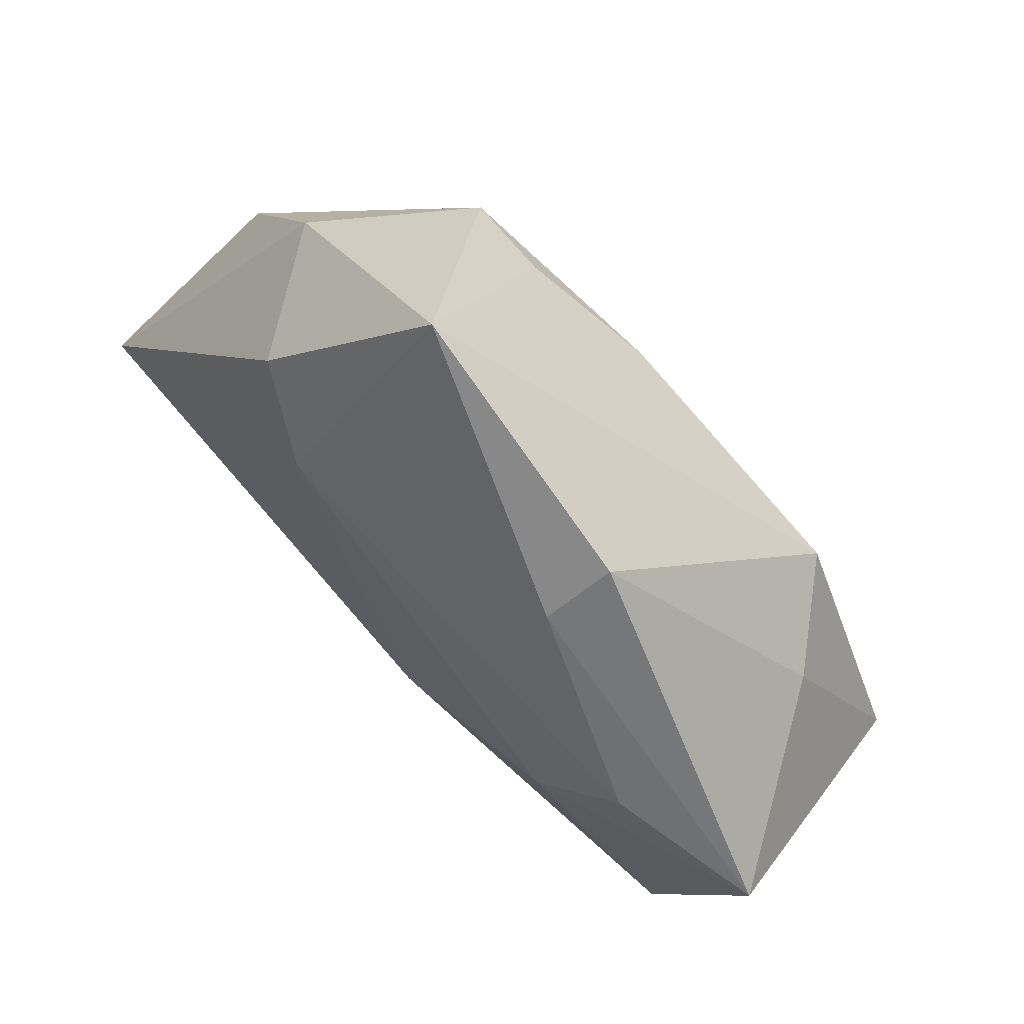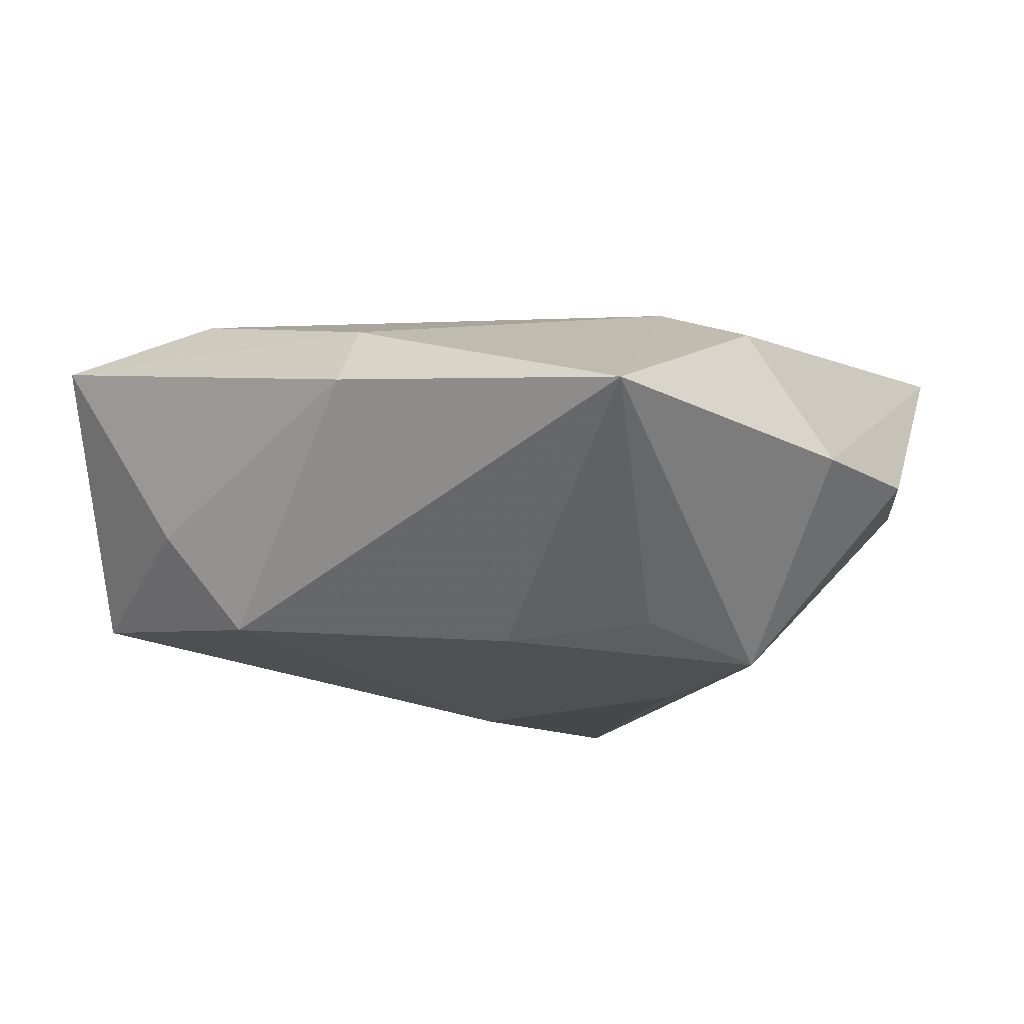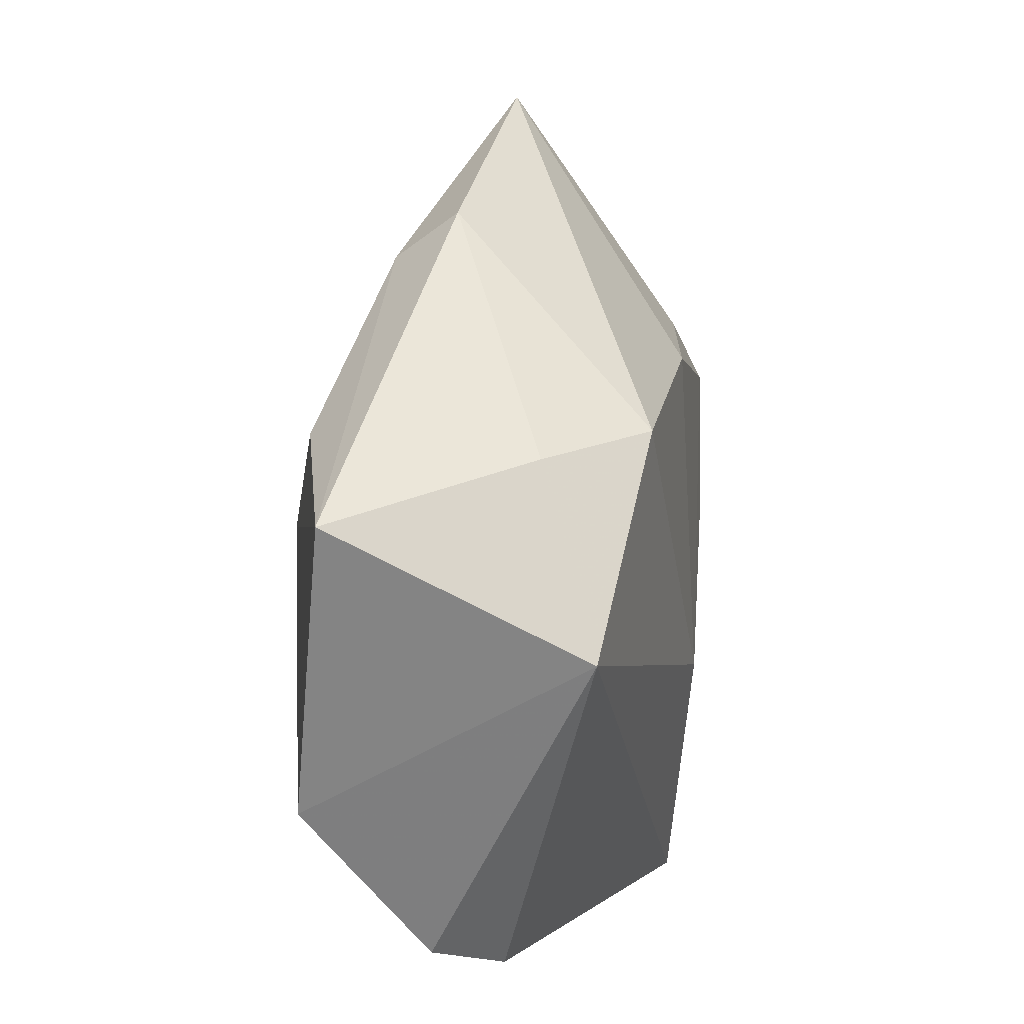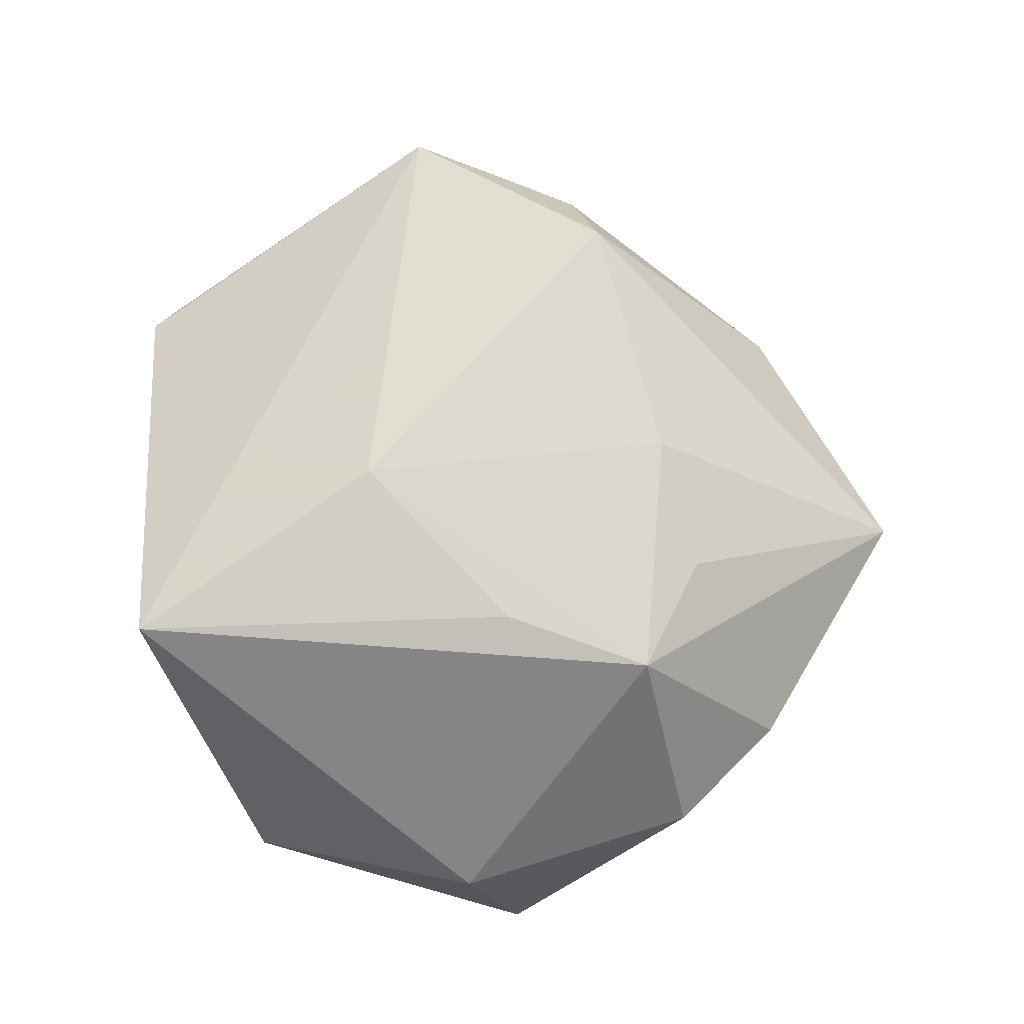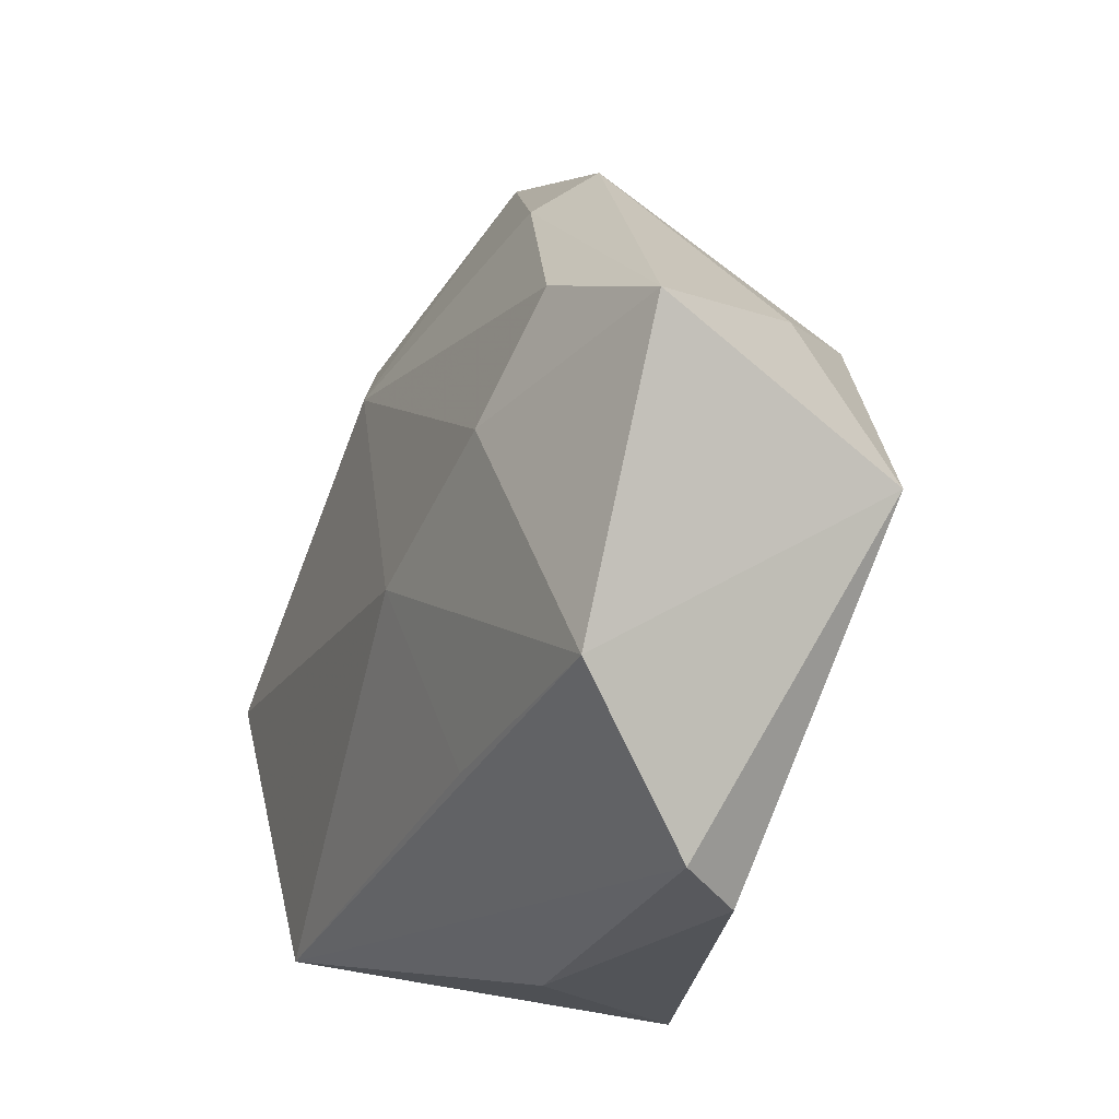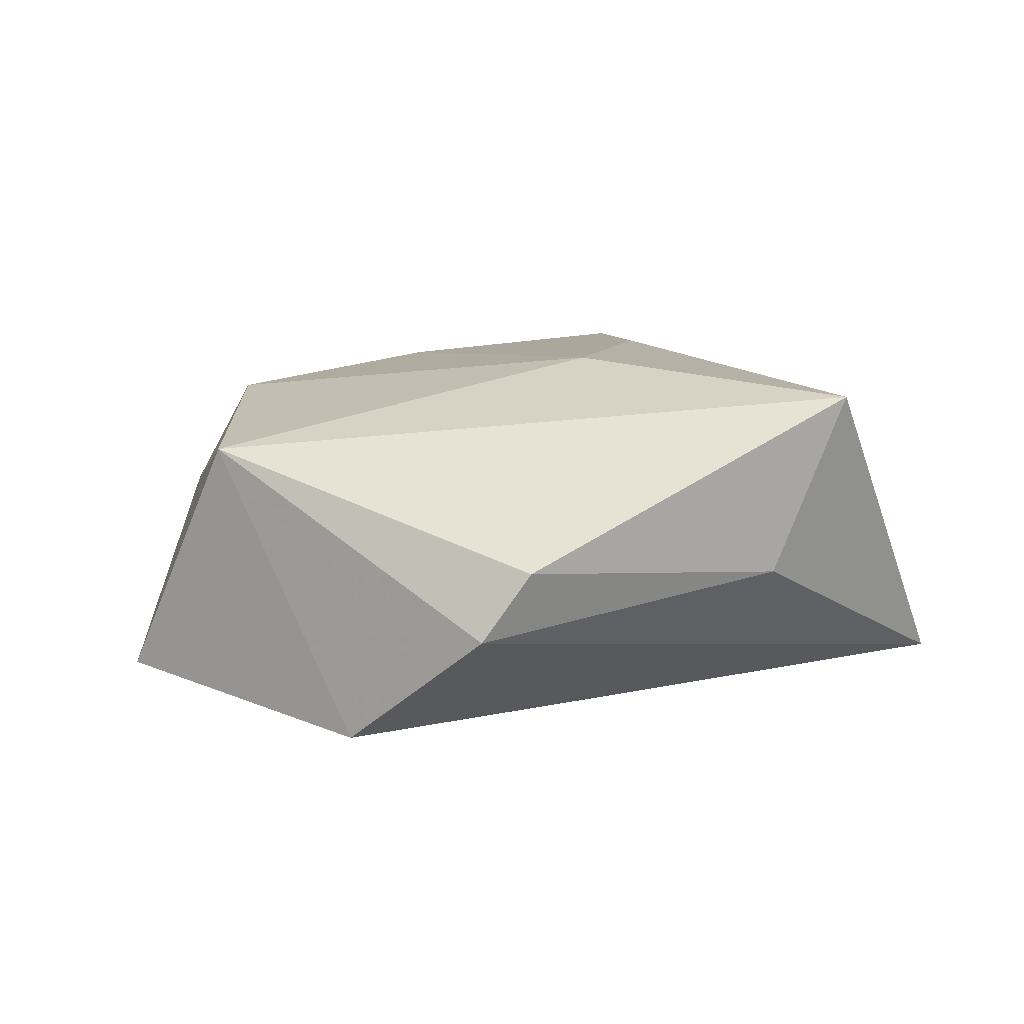
<metadata>
{"format":"obj","ext":"obj","renderer":"f3d","projection":"perspective","resolution":1024,"background":"white","views":[{"elev":75.9,"azim":-135.3,"up":"+Y"},{"elev":74.4,"azim":-0.8,"up":"+Y"},{"elev":13.3,"azim":-84.5,"up":"+Y"},{"elev":76.6,"azim":80.3,"up":"+Z"},{"elev":-16.8,"azim":-115.8,"up":"+Y"},{"elev":9.6,"azim":-39.5,"up":"+Z"}]}
</metadata>
<code>
v 0.002115 -0.03828 -0.0004707
v 0.04425 -0.008077 -0.001375
v -0.0001124 0.02216 0.01914
v 0.03401 -0.03274 -0.01424
v -0.03102 0.0194 -0.01596
v -0.02973 -0.03538 0.002799
v -0.02255 0.007954 -0.01911
v 0.02457 0.03088 -0.01024
v 0.04116 0.01821 0.002514
v 0.02526 0.01565 0.02062
v 0.01426 0.02366 0.01775
v 0.01108 -0.04013 0.01805
v -0.034 -0.03278 -0.004134
v -0.03889 -0.01673 -0.01647
v -0.01279 -0.02168 -0.01594
v -0.01622 0.03936 -0.003207
v -0.02755 0.01964 0.01703
v -0.04674 0.01398 -0.01276
v 0.04808 -0.002881 -0.01574
v -0.002085 -0.0116 0.02105
v -0.00337 -0.002279 -0.01981
v 0.03268 0.03033 0.002854
v 0.01074 0.04921 0.0002157
v -0.01438 0.03455 -0.009783
v 0.01636 0.02441 -0.01482
v -0.03534 0.01825 0.006841
v -0.04365 0.0005612 0.01281
v 0.01729 0.001333 0.02108
f 14 27 18
f 1 4 12
f 20 27 12
f 17 27 20
f 12 27 6
f 6 1 12
f 19 21 25
f 4 21 19
f 15 4 14
f 14 21 15
f 15 21 4
f 14 18 7
f 7 21 14
f 25 21 7
f 12 10 28
f 28 20 12
f 10 20 28
f 3 23 17
f 17 20 3
f 3 20 10
f 24 23 25
f 17 23 16
f 16 24 18
f 23 24 16
f 22 23 10
f 10 9 22
f 9 19 22
f 13 27 14
f 13 6 27
f 14 4 13
f 4 1 13
f 1 6 13
f 25 23 8
f 8 19 25
f 23 22 8
f 8 22 19
f 2 19 9
f 2 10 12
f 2 9 10
f 12 4 2
f 4 19 2
f 10 23 11
f 11 3 10
f 23 3 11
f 5 7 18
f 18 24 5
f 25 7 5
f 5 24 25
f 17 16 26
f 26 16 18
f 26 27 17
f 26 18 27

</code>
